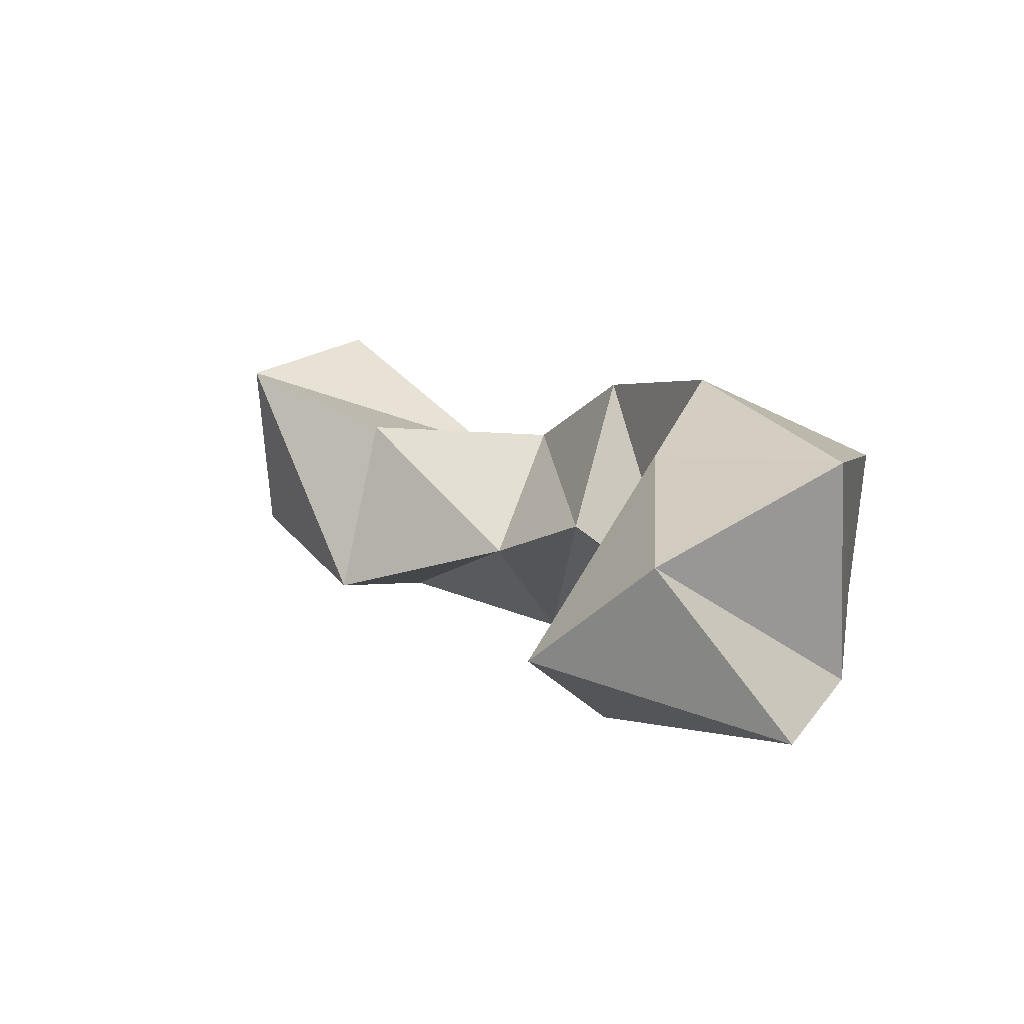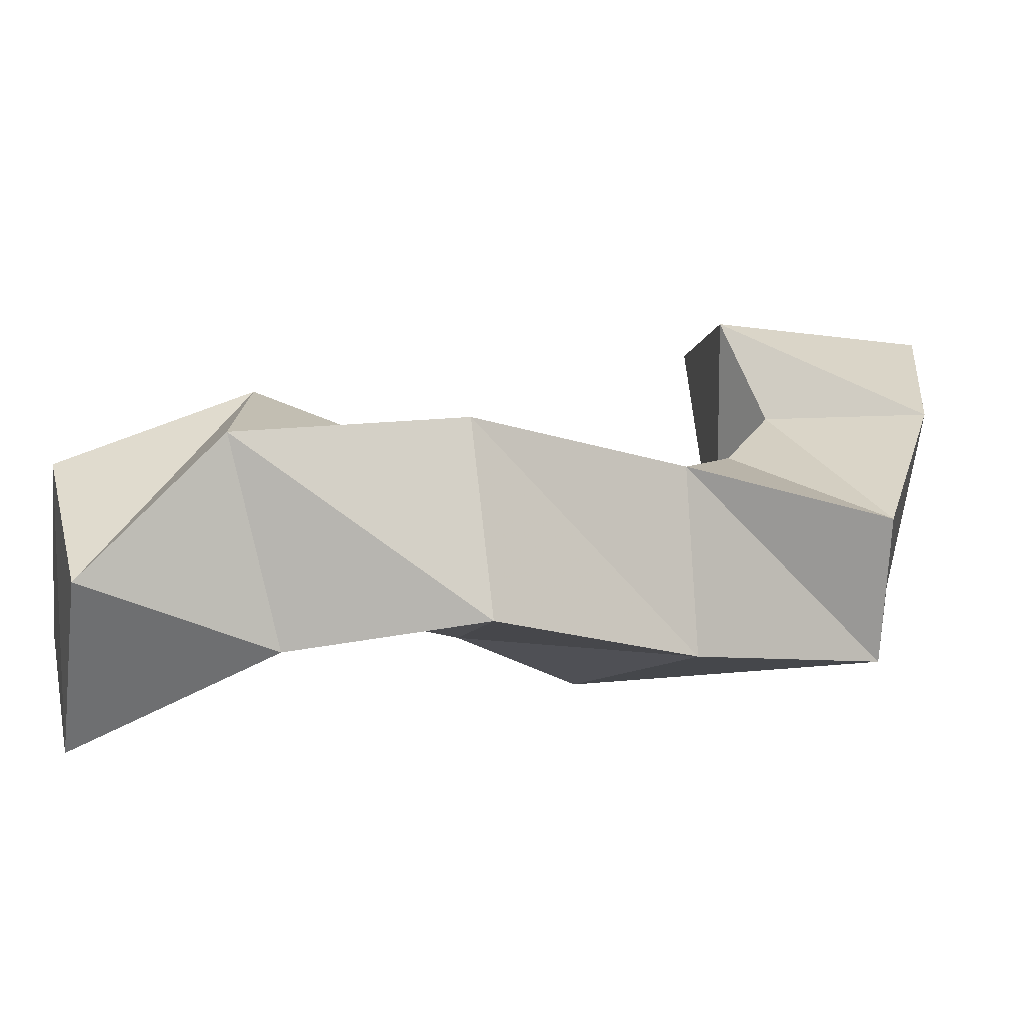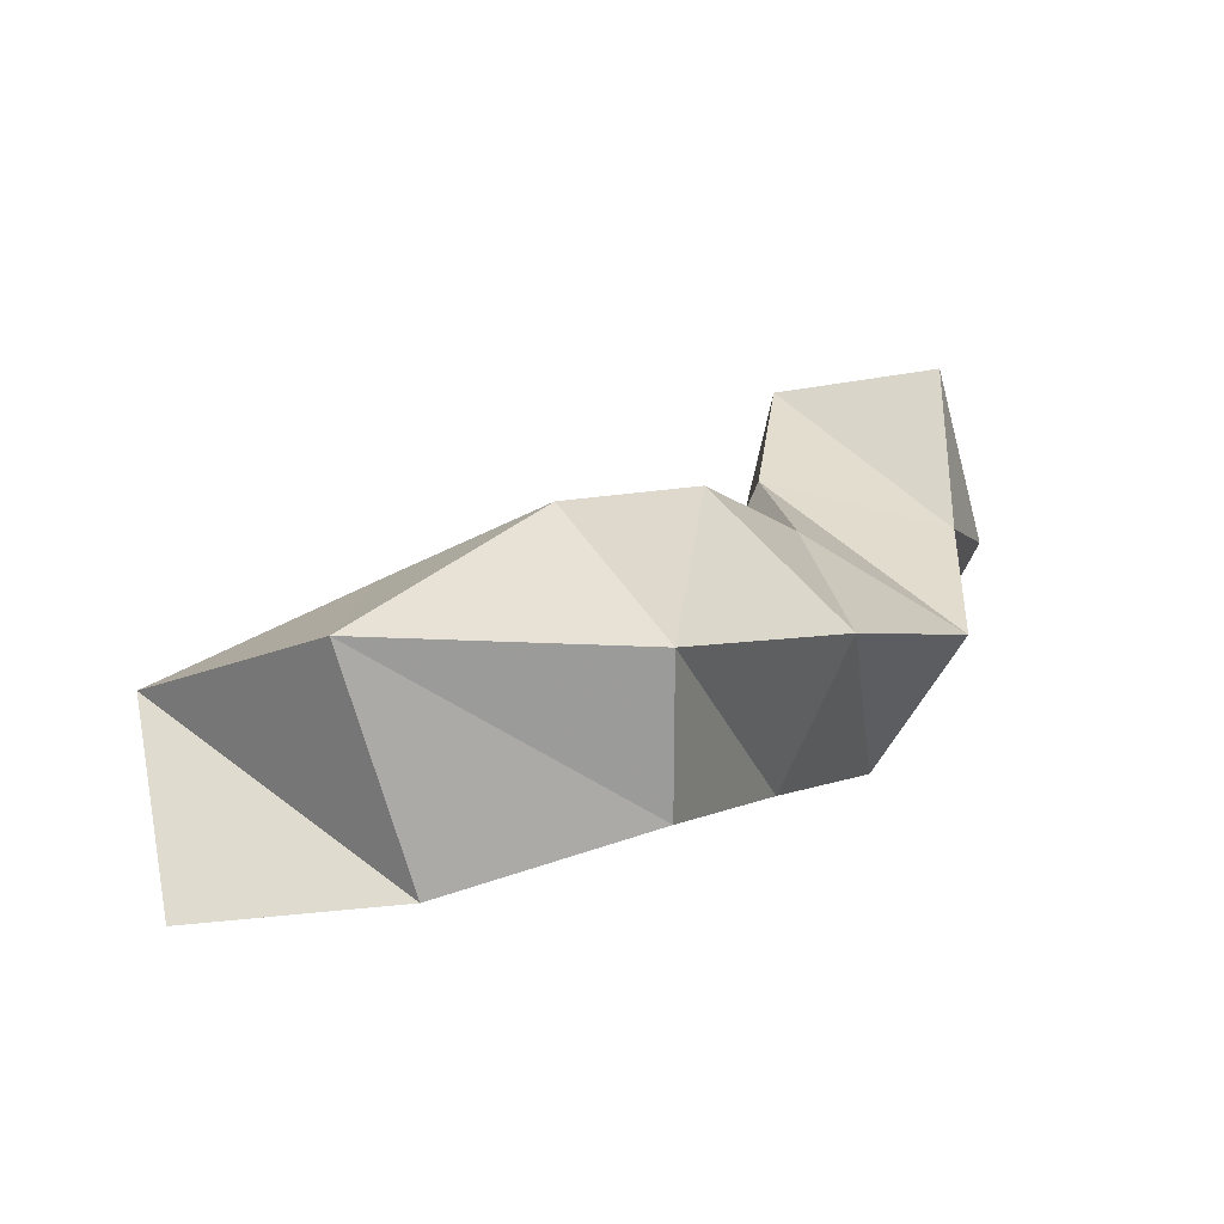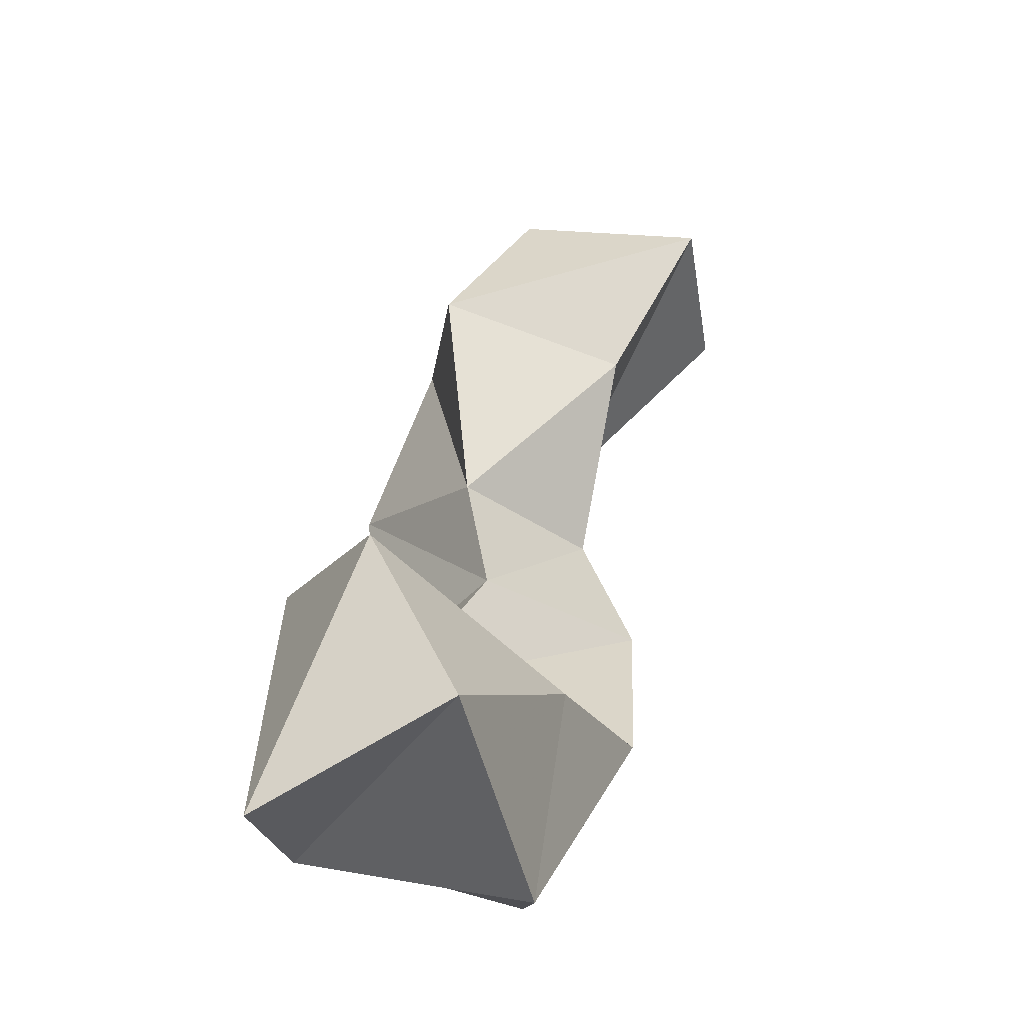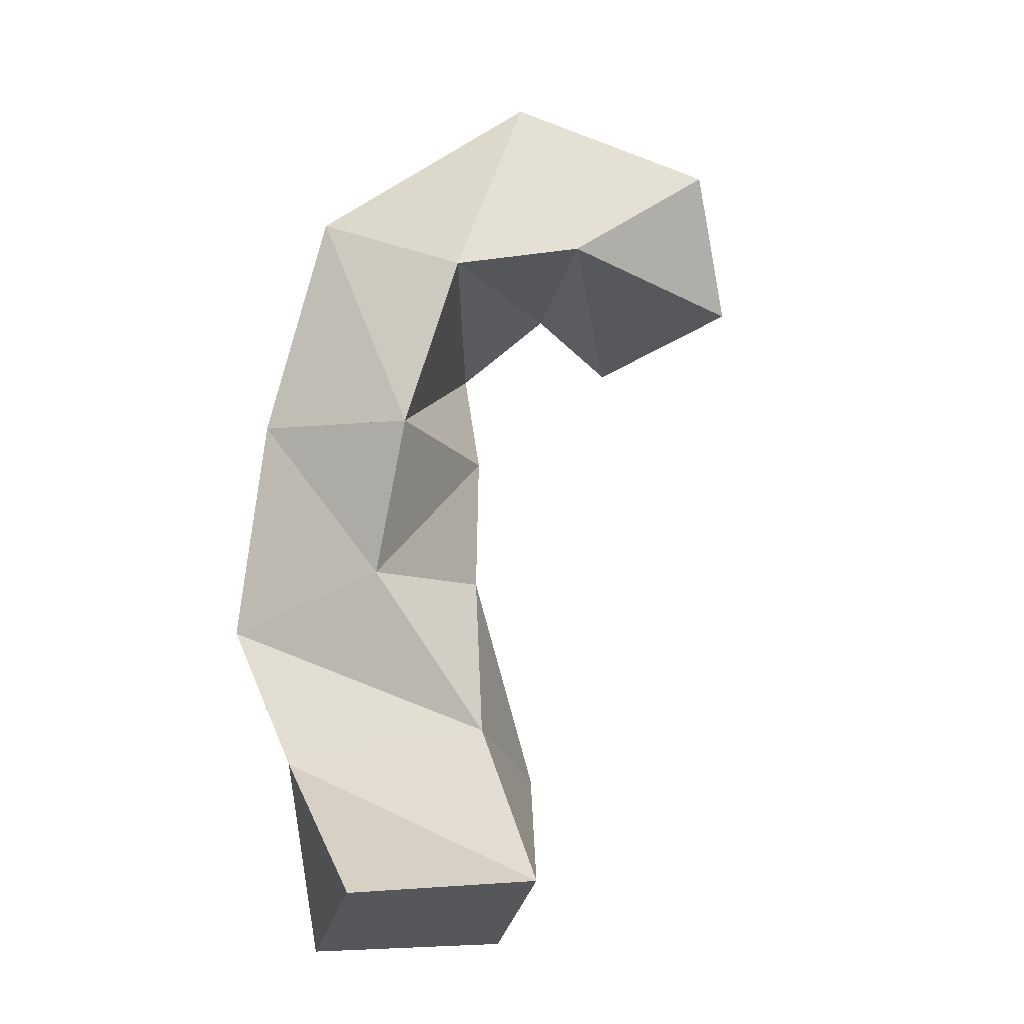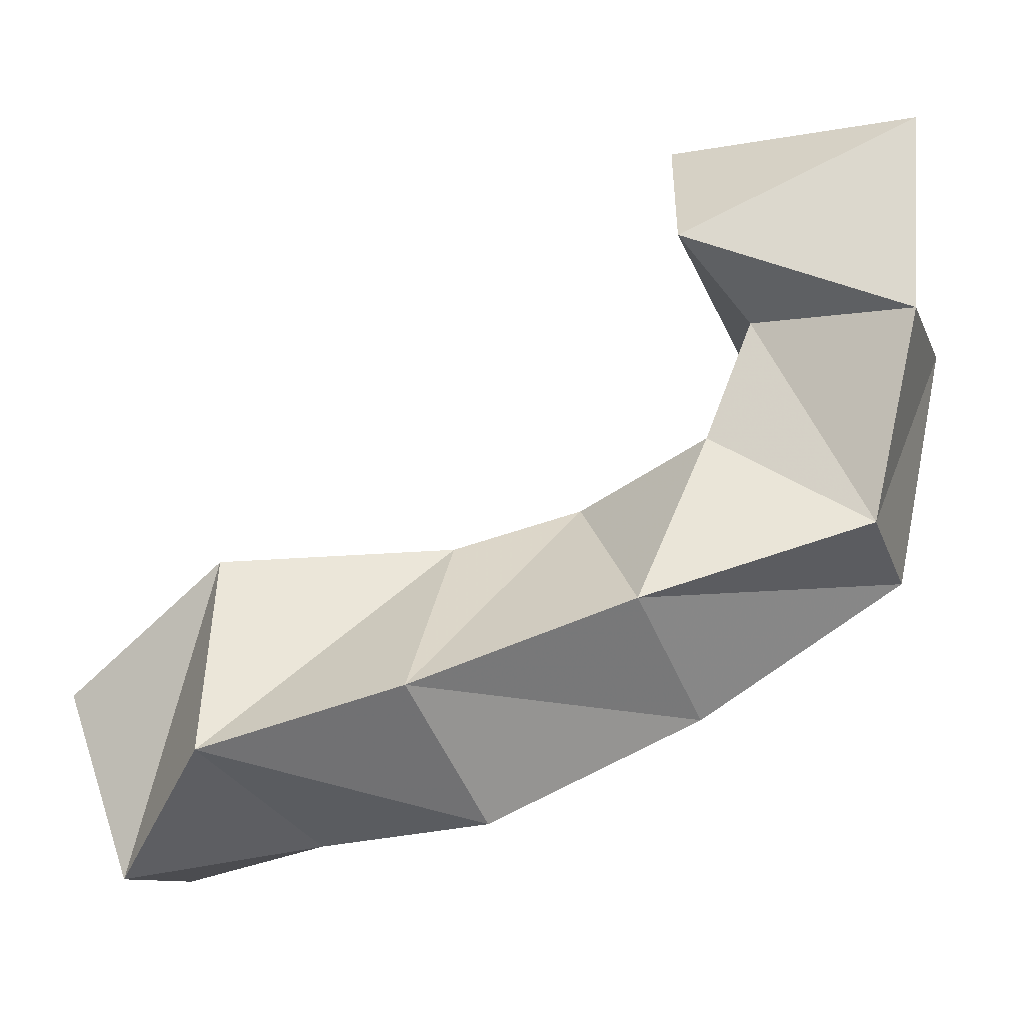
<metadata>
{"format":"obj","ext":"obj","renderer":"f3d","projection":"perspective","resolution":1024,"background":"white","views":[{"elev":7.2,"azim":26.1,"up":"+Y"},{"elev":-69.6,"azim":-8.6,"up":"+Z"},{"elev":14.7,"azim":94.9,"up":"+Y"},{"elev":66.8,"azim":99.3,"up":"+Z"},{"elev":66.7,"azim":-111.1,"up":"+Y"},{"elev":-24.9,"azim":11.7,"up":"+Z"}]}
</metadata>
<code>
v 0.4965 0.1061 0.4224
v 0.4661 0.1485 0.4351
v 0.4339 0.1 0.3908
v 0.4303 0.122 0.4303
v 0.4923 0.1115 0.369
v 0.4965 0.1704 0.3857
v 0.4495 0.1212 0.3747
v 0.445 0.1696 0.3841
v 0.478 0.1253 0.3168
v 0.4823 0.1656 0.3164
v 0.4365 0.1242 0.3439
v 0.4434 0.1876 0.3455
v 0.4194 0.1123 0.296
v 0.4287 0.1551 0.2784
v 0.4002 0.1426 0.3349
v 0.4031 0.1833 0.3143
v 0.364 0.1 0.2729
v 0.3757 0.141 0.2497
v 0.3683 0.1315 0.3218
v 0.3697 0.1651 0.2926
v 0.3084 0.1089 0.2633
v 0.3277 0.1571 0.2514
v 0.3097 0.1158 0.3167
v 0.3148 0.1664 0.3039
v 0.2792 0.1422 0.2413
v 0.2794 0.1923 0.2543
v 0.265 0.1327 0.2893
v 0.2671 0.1827 0.3011
f 1 2 4
f 3 1 4
f 2 6 8
f 4 2 8
f 6 5 7
f 8 6 7
f 5 1 3
f 7 5 3
f 8 7 3
f 4 8 3
f 2 1 5
f 6 2 5
f 5 6 8
f 7 5 8
f 6 10 12
f 8 6 12
f 10 9 11
f 12 10 11
f 9 5 7
f 11 9 7
f 12 11 7
f 8 12 7
f 6 5 9
f 10 6 9
f 9 10 12
f 11 9 12
f 10 14 16
f 12 10 16
f 14 13 15
f 16 14 15
f 13 9 11
f 15 13 11
f 16 15 11
f 12 16 11
f 10 9 13
f 14 10 13
f 13 14 16
f 15 13 16
f 14 18 20
f 16 14 20
f 18 17 19
f 20 18 19
f 17 13 15
f 19 17 15
f 20 19 15
f 16 20 15
f 14 13 17
f 18 14 17
f 17 18 20
f 19 17 20
f 18 22 24
f 20 18 24
f 22 21 23
f 24 22 23
f 21 17 19
f 23 21 19
f 24 23 19
f 20 24 19
f 18 17 21
f 22 18 21
f 21 22 24
f 23 21 24
f 22 26 28
f 24 22 28
f 26 25 27
f 28 26 27
f 25 21 23
f 27 25 23
f 28 27 23
f 24 28 23
f 22 21 25
f 26 22 25

</code>
